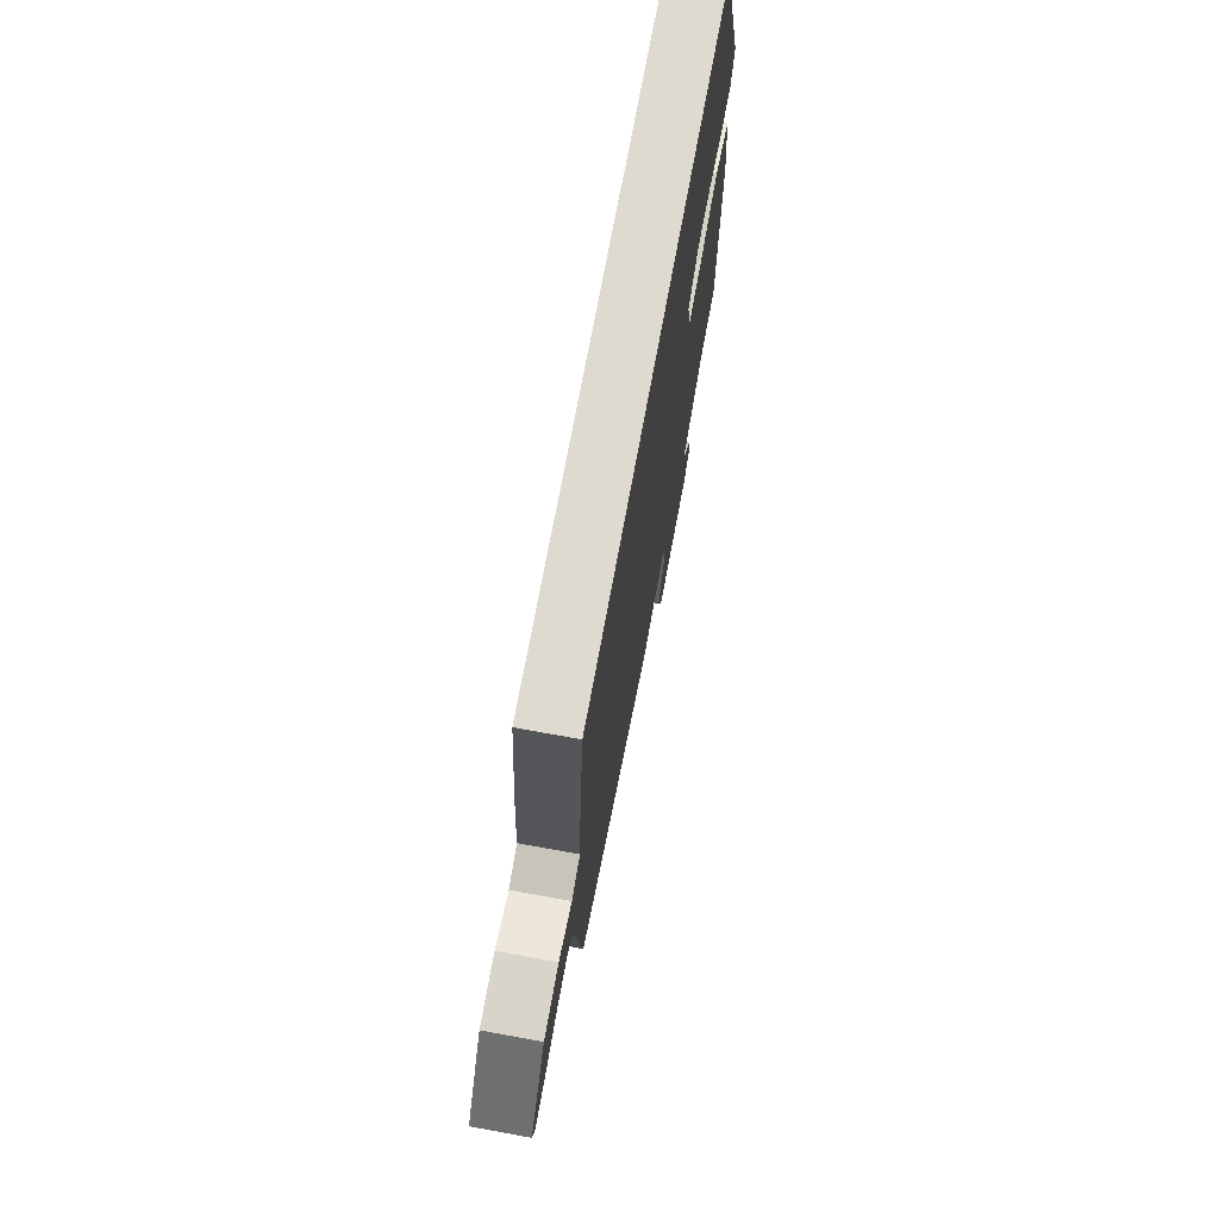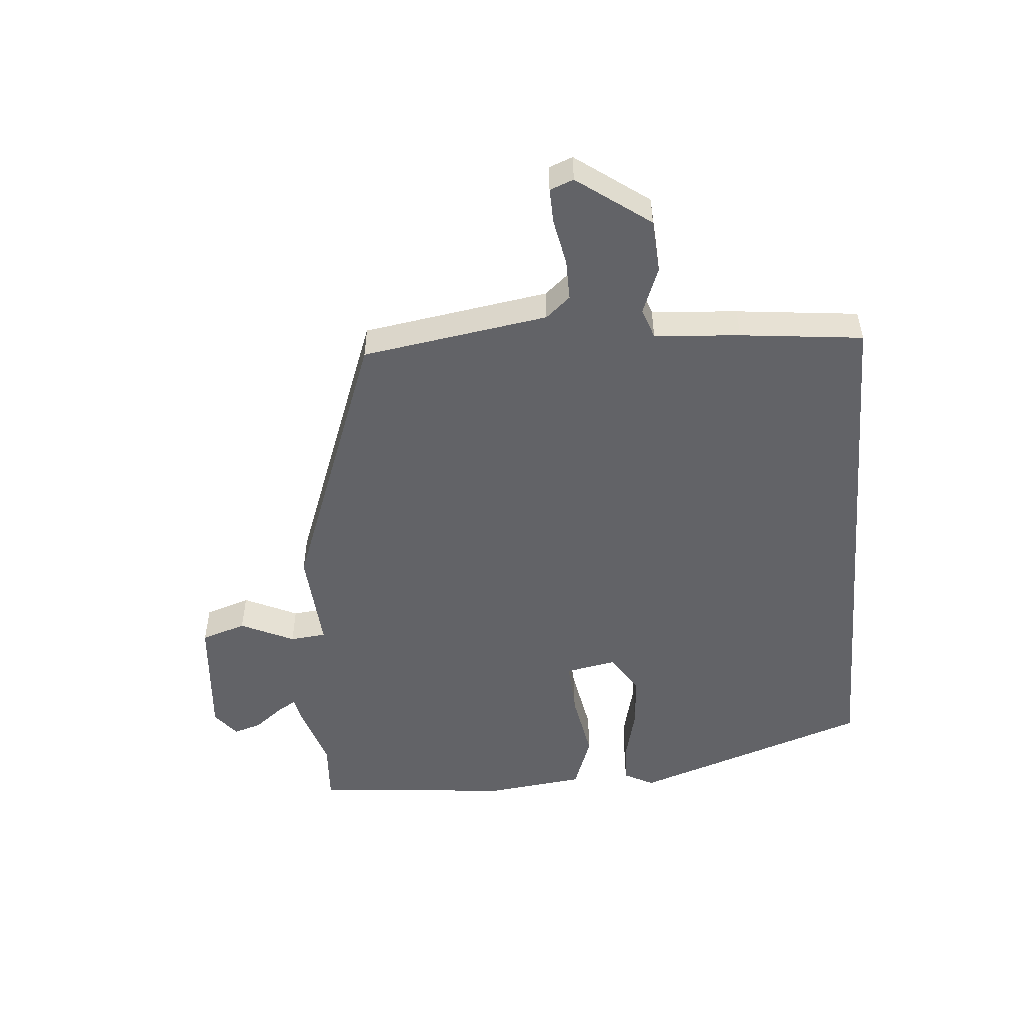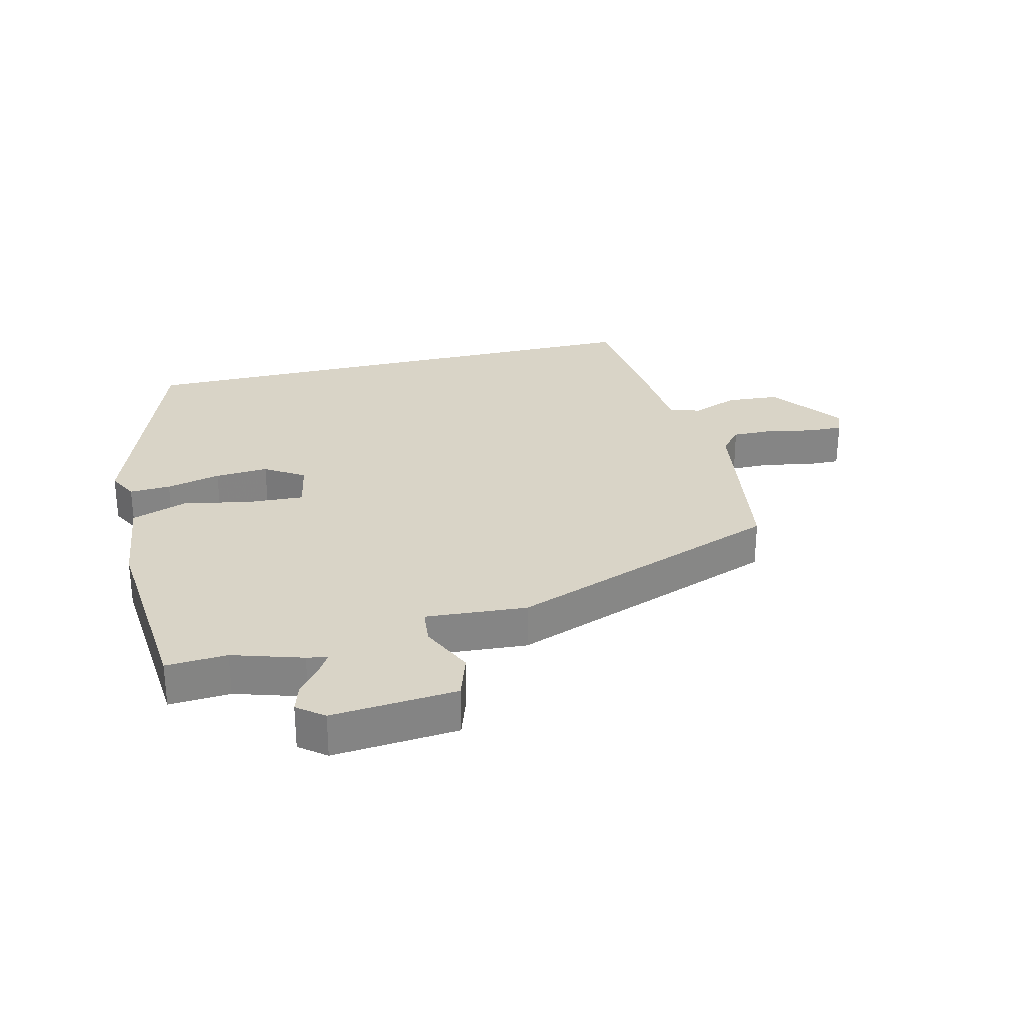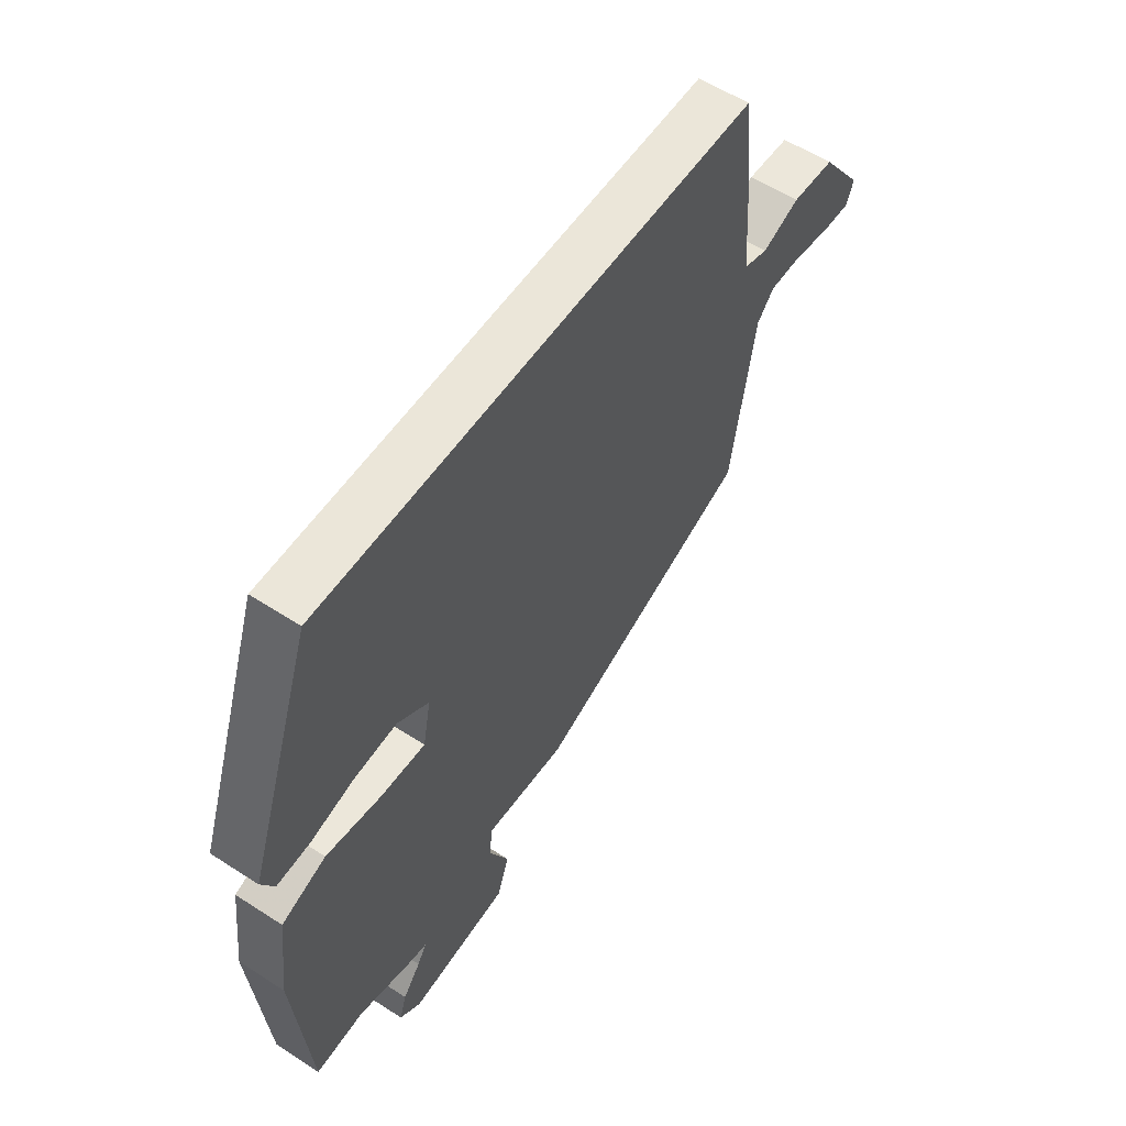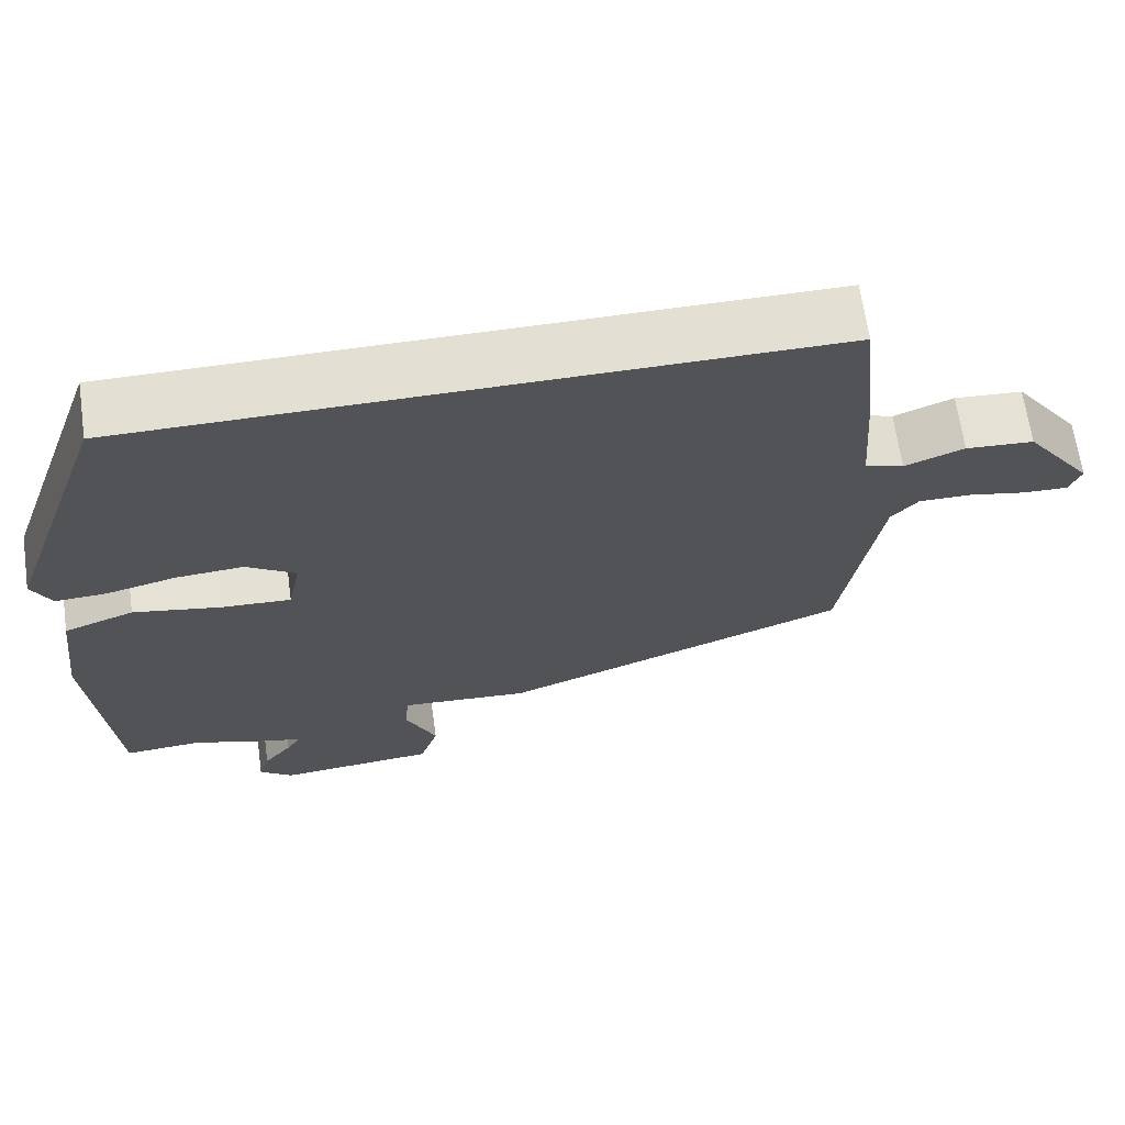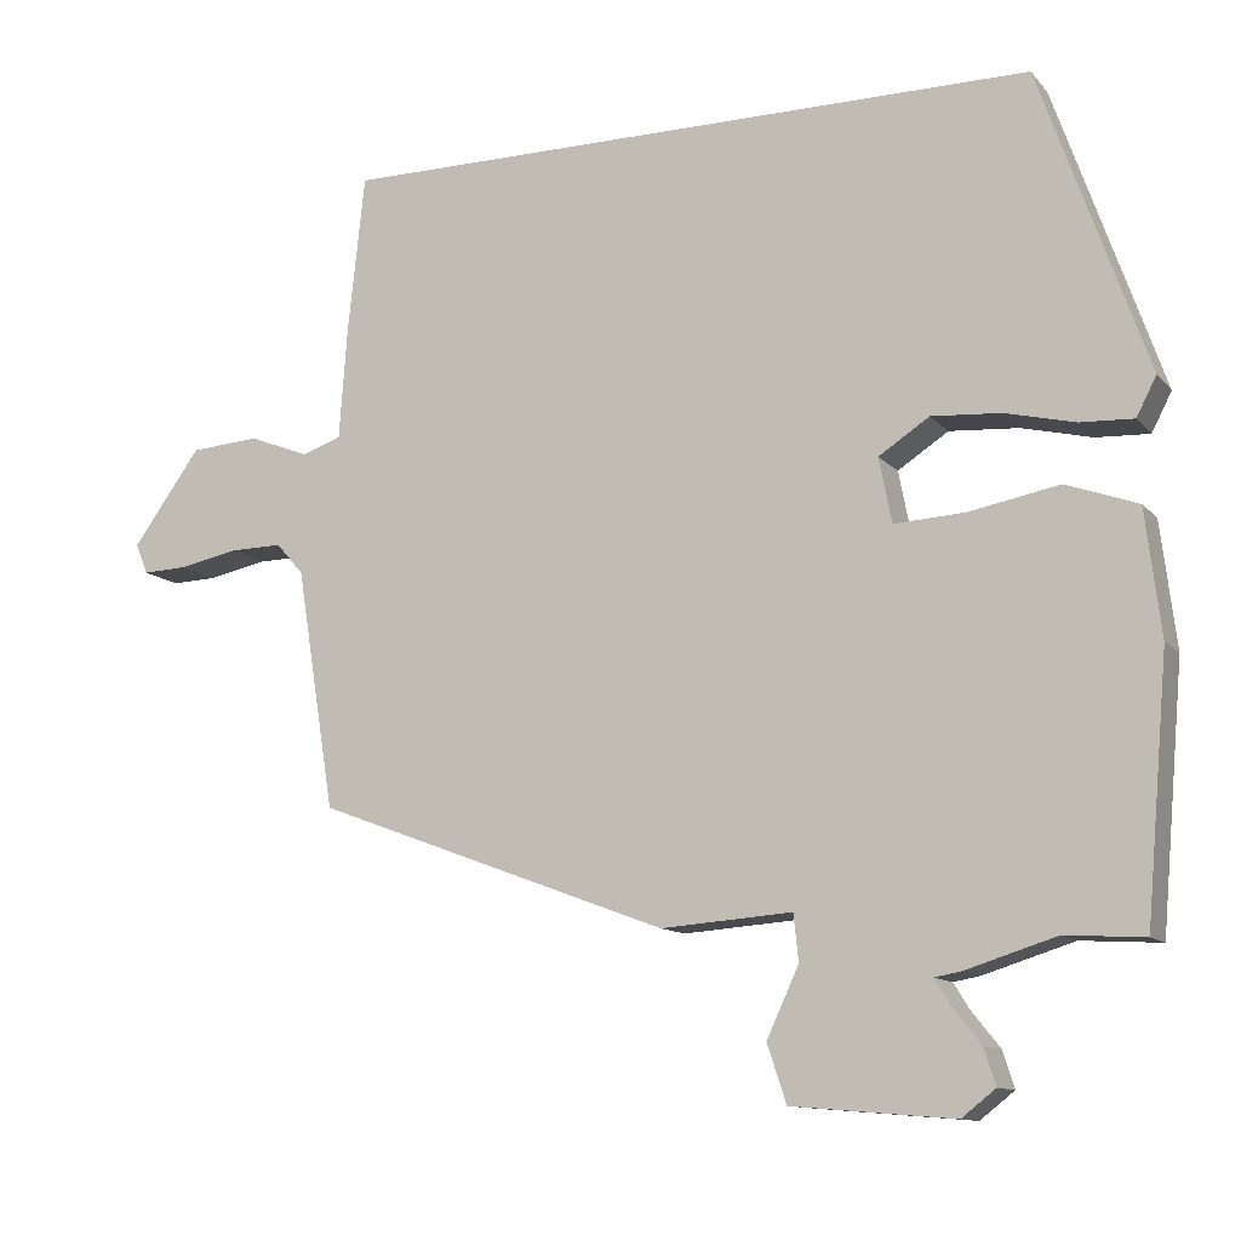
<metadata>
{"format":"obj","ext":"obj","renderer":"f3d","projection":"perspective","resolution":1024,"background":"white","views":[{"elev":70.8,"azim":-79.7,"up":"+Z"},{"elev":-51.0,"azim":-85.3,"up":"+Y"},{"elev":28.5,"azim":166.2,"up":"+Y"},{"elev":57.1,"azim":124.0,"up":"+Z"},{"elev":66.6,"azim":171.9,"up":"+Z"},{"elev":-11.6,"azim":24.2,"up":"+Z"}]}
</metadata>
<code>
v 0.411 0.07 0.5
v 0.544 0.07 0.121
v 0.519 0.07 0.073
v 0.453 0.07 0.076
v 0.366 0.07 0.097
v 0.28 0.07 0.103
v 0.217 0.07 0.062
v 0.233 0.07 -0.019
v 0.321 0.07 -0.014
v 0.433 0.07 0.007
v 0.522 0.07 -0.025
v 0.541 0.07 -0.181
v 0.513 0.07 -0.501
v 0.415 0.07 -0.495
v 0.303 0.07 -0.53
v 0.27 0.07 -0.536
v 0.289 0.07 -0.567
v 0.325 0.07 -0.612
v 0.339 0.07 -0.657
v 0.297 0.07 -0.69
v 0.096 0.07 -0.673
v 0.072 0.07 -0.601
v 0.112 0.07 -0.515
v 0.106 0.07 -0.457
v -0.057 0.07 -0.469
v -0.498 0.07 -0.304
v -0.546 0.07 -0.005
v -0.58 0.07 0.034
v -0.646 0.07 0.033
v -0.72 0.07 0.018
v -0.776 0.07 0.016
v -0.791 0.07 0.054
v -0.706 0.07 0.171
v -0.62 0.07 0.177
v -0.545 0.07 0.148
v -0.496 0.07 0.165
v -0.486 0.07 0.303
v -0.465 0.07 0.5
v 0.411 0 0.5
v 0.544 0 0.121
v 0.519 0 0.073
v 0.453 0 0.076
v 0.366 0 0.097
v 0.28 0 0.103
v 0.217 0 0.062
v 0.233 0 -0.019
v 0.321 0 -0.014
v 0.433 0 0.007
v 0.522 0 -0.025
v 0.541 0 -0.181
v 0.513 0 -0.501
v 0.415 0 -0.495
v 0.303 0 -0.53
v 0.27 0 -0.536
v 0.289 0 -0.567
v 0.325 0 -0.612
v 0.339 0 -0.657
v 0.297 0 -0.69
v 0.096 0 -0.673
v 0.072 0 -0.601
v 0.112 0 -0.515
v 0.106 0 -0.457
v -0.057 0 -0.469
v -0.498 0 -0.304
v -0.546 0 -0.005
v -0.58 0 0.034
v -0.646 0 0.033
v -0.72 0 0.018
v -0.776 0 0.016
v -0.791 0 0.054
v -0.706 0 0.171
v -0.62 0 0.177
v -0.545 0 0.148
v -0.496 0 0.165
v -0.486 0 0.303
v -0.465 0 0.5
f 36 37 38 1
f 32 33 34 35
f 32 35 36
f 29 30 31 32
f 28 29 32 36
f 27 28 36 1
f 24 25 26 27
f 20 21 22 23
f 20 23 24
f 17 18 19 20
f 16 17 20 24
f 14 15 16 24
f 9 10 11 12
f 8 9 12 13
f 2 3 4 5
f 2 5 6
f 1 2 6
f 27 1 6 7
f 8 13 14 24
f 7 8 24 27
f 39 76 75 74
f 73 72 71 70
f 74 73 70
f 70 69 68 67
f 74 70 67 66
f 39 74 66 65
f 65 64 63 62
f 61 60 59 58
f 62 61 58
f 58 57 56 55
f 62 58 55 54
f 62 54 53 52
f 50 49 48 47
f 51 50 47 46
f 43 42 41 40
f 44 43 40
f 44 40 39
f 45 44 39 65
f 62 52 51 46
f 65 62 46 45
f 1 39 40 2
f 2 40 41 3
f 3 41 42 4
f 4 42 43 5
f 5 43 44 6
f 6 44 45 7
f 7 45 46 8
f 8 46 47 9
f 9 47 48 10
f 10 48 49 11
f 11 49 50 12
f 12 50 51 13
f 13 51 52 14
f 14 52 53 15
f 15 53 54 16
f 16 54 55 17
f 17 55 56 18
f 18 56 57 19
f 19 57 58 20
f 20 58 59 21
f 21 59 60 22
f 22 60 61 23
f 23 61 62 24
f 24 62 63 25
f 25 63 64 26
f 26 64 65 27
f 27 65 66 28
f 28 66 67 29
f 29 67 68 30
f 30 68 69 31
f 31 69 70 32
f 32 70 71 33
f 33 71 72 34
f 34 72 73 35
f 35 73 74 36
f 36 74 75 37
f 37 75 76 38
f 38 76 39 1

</code>
